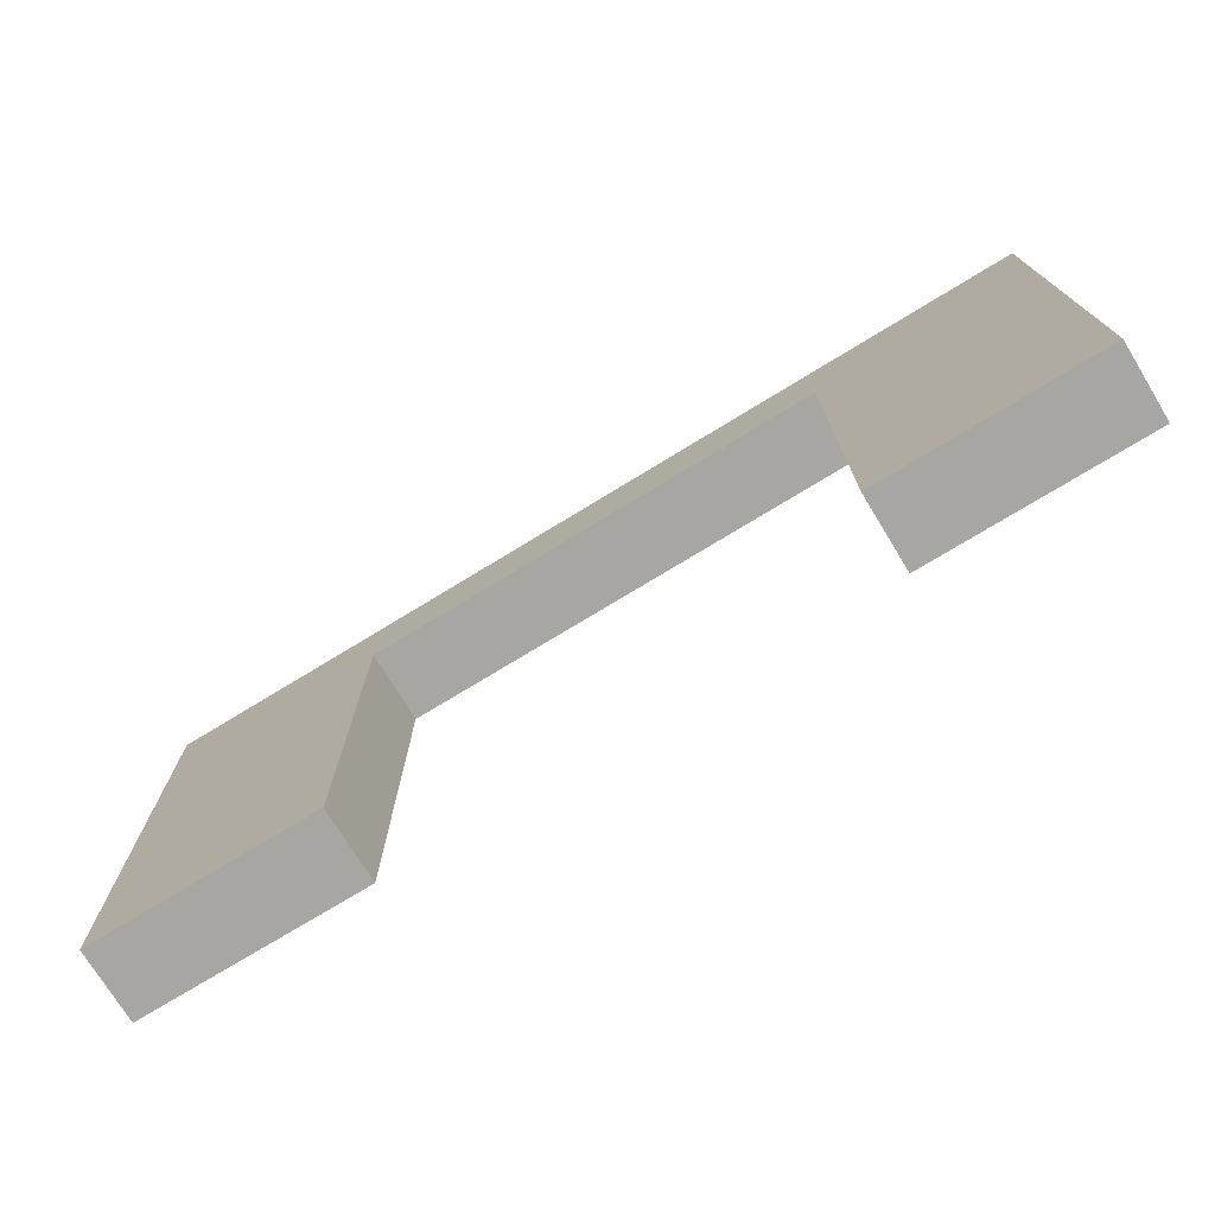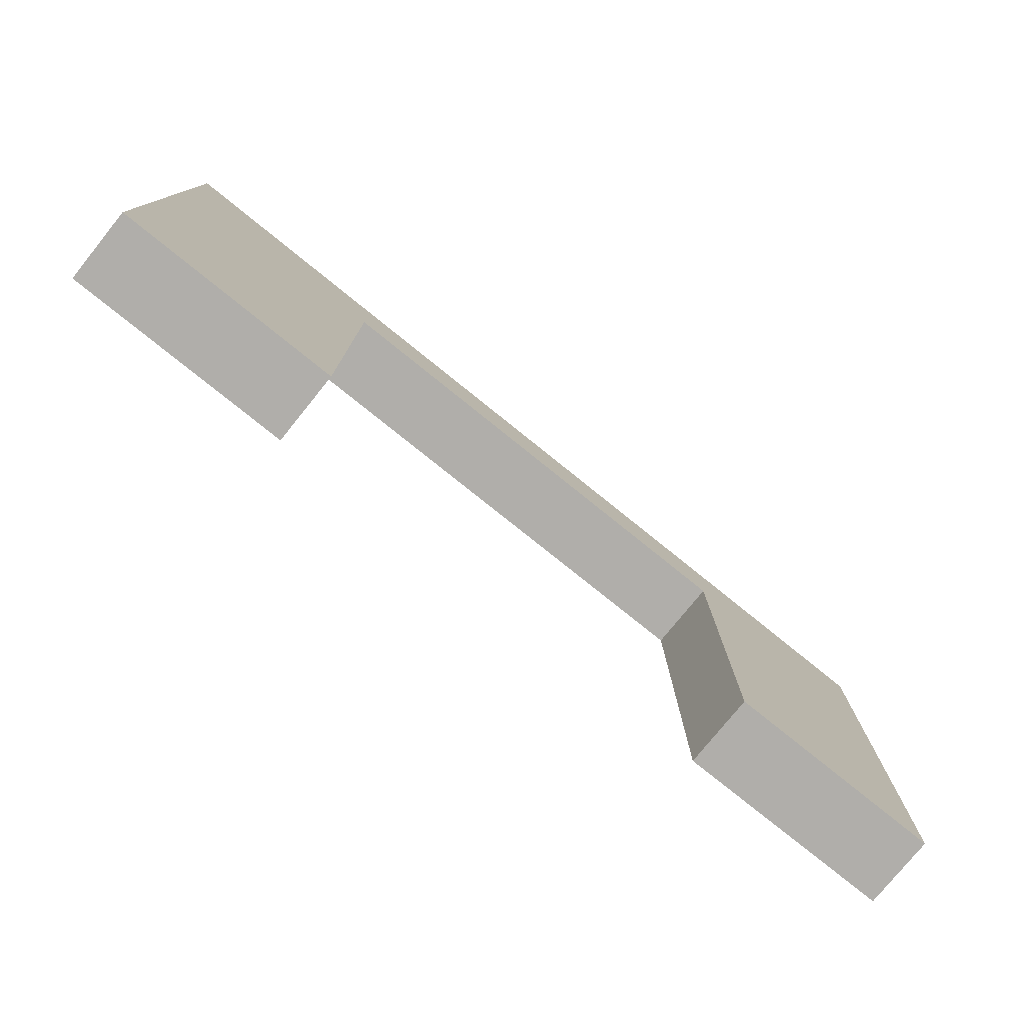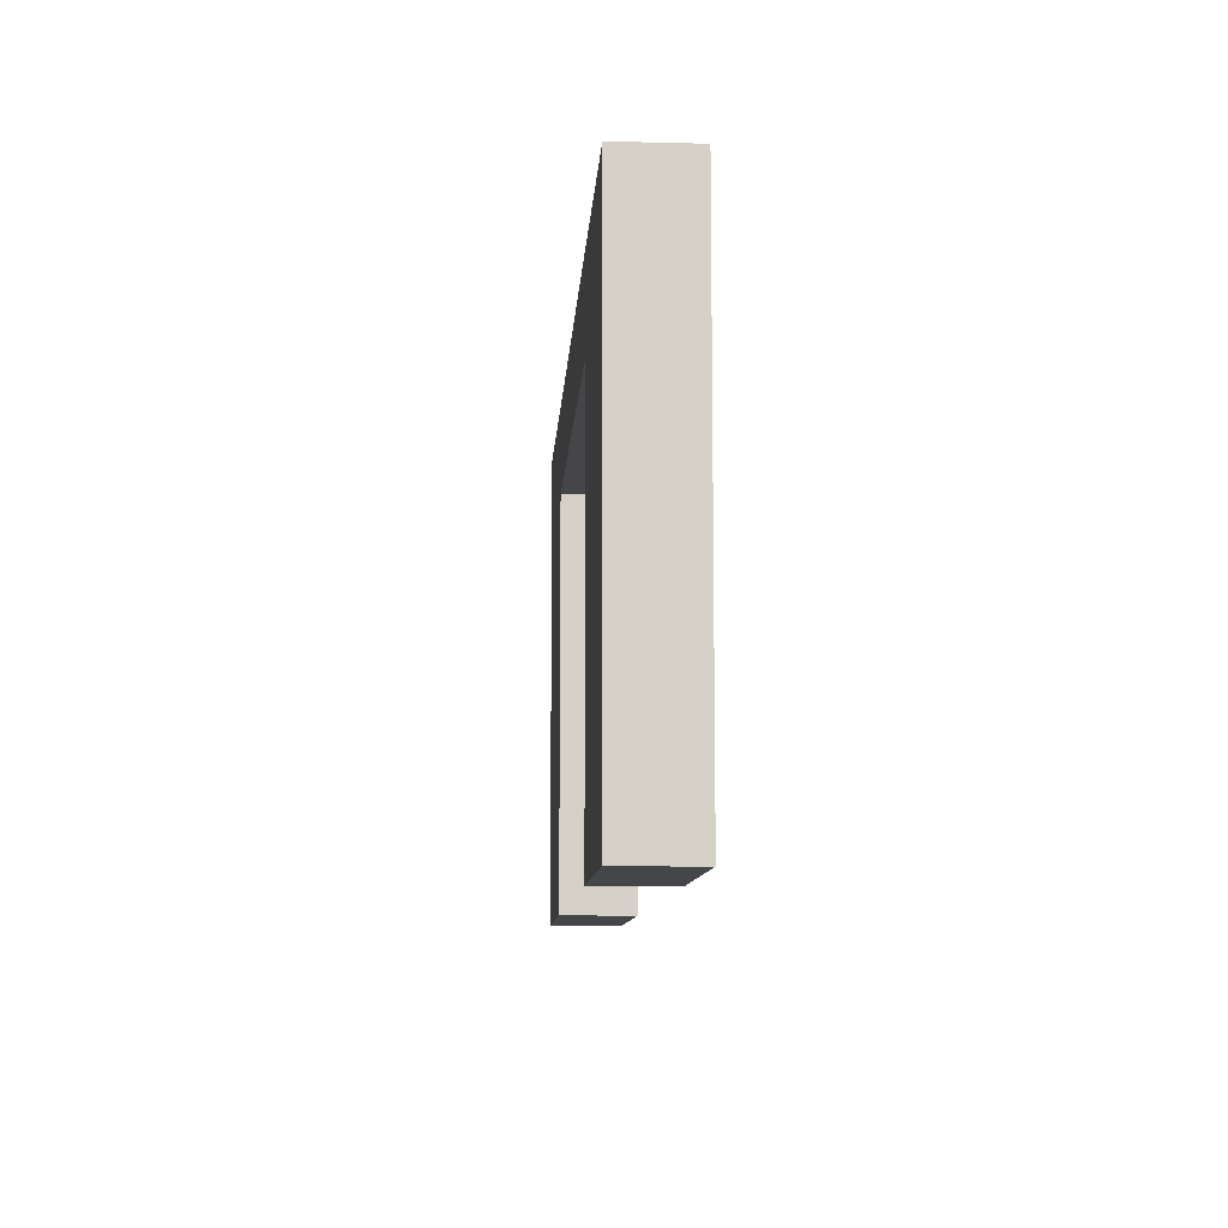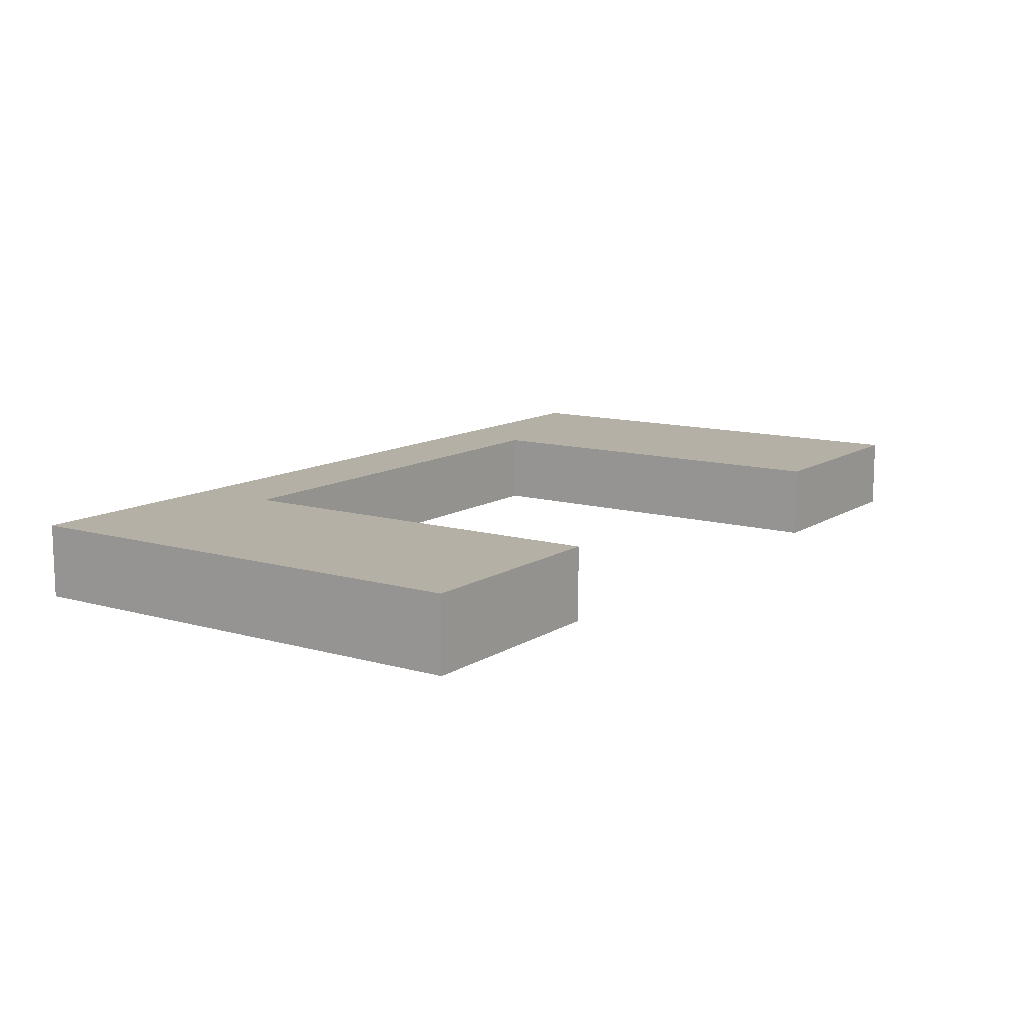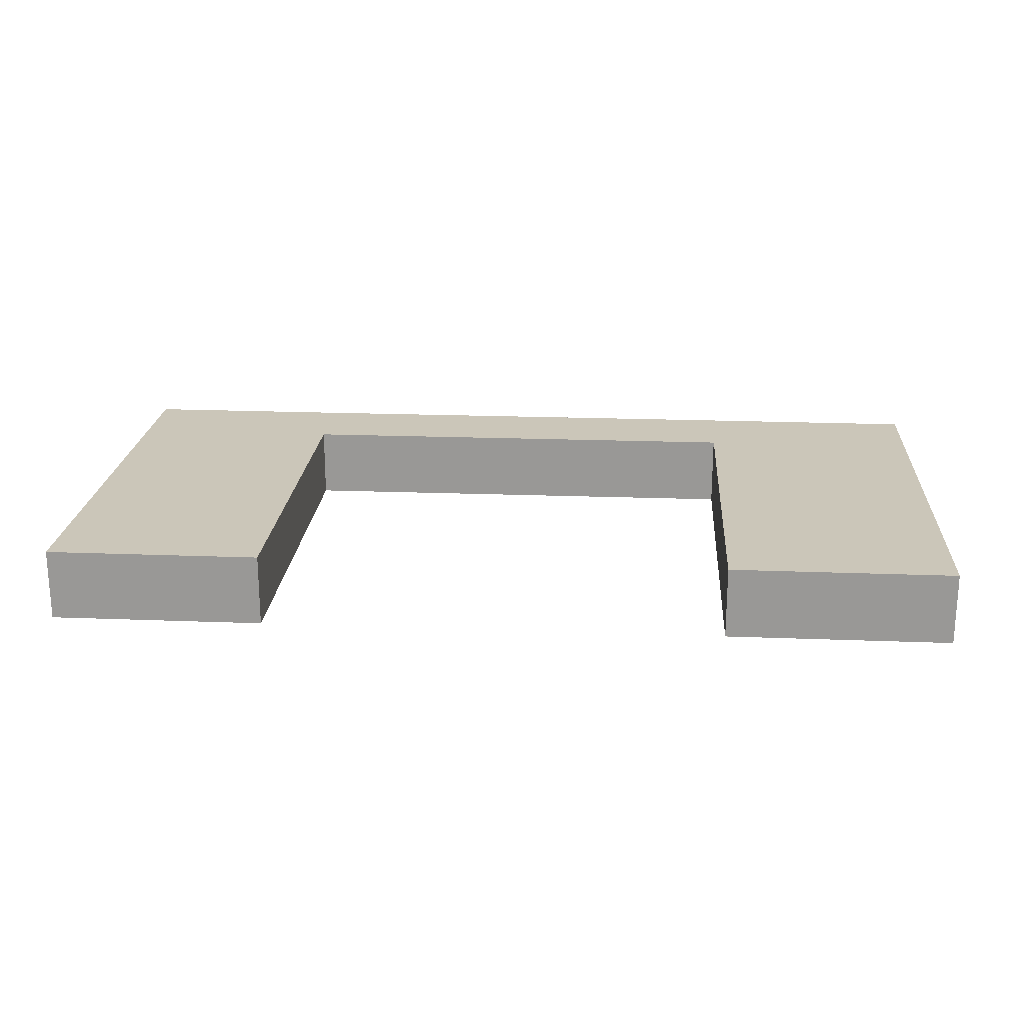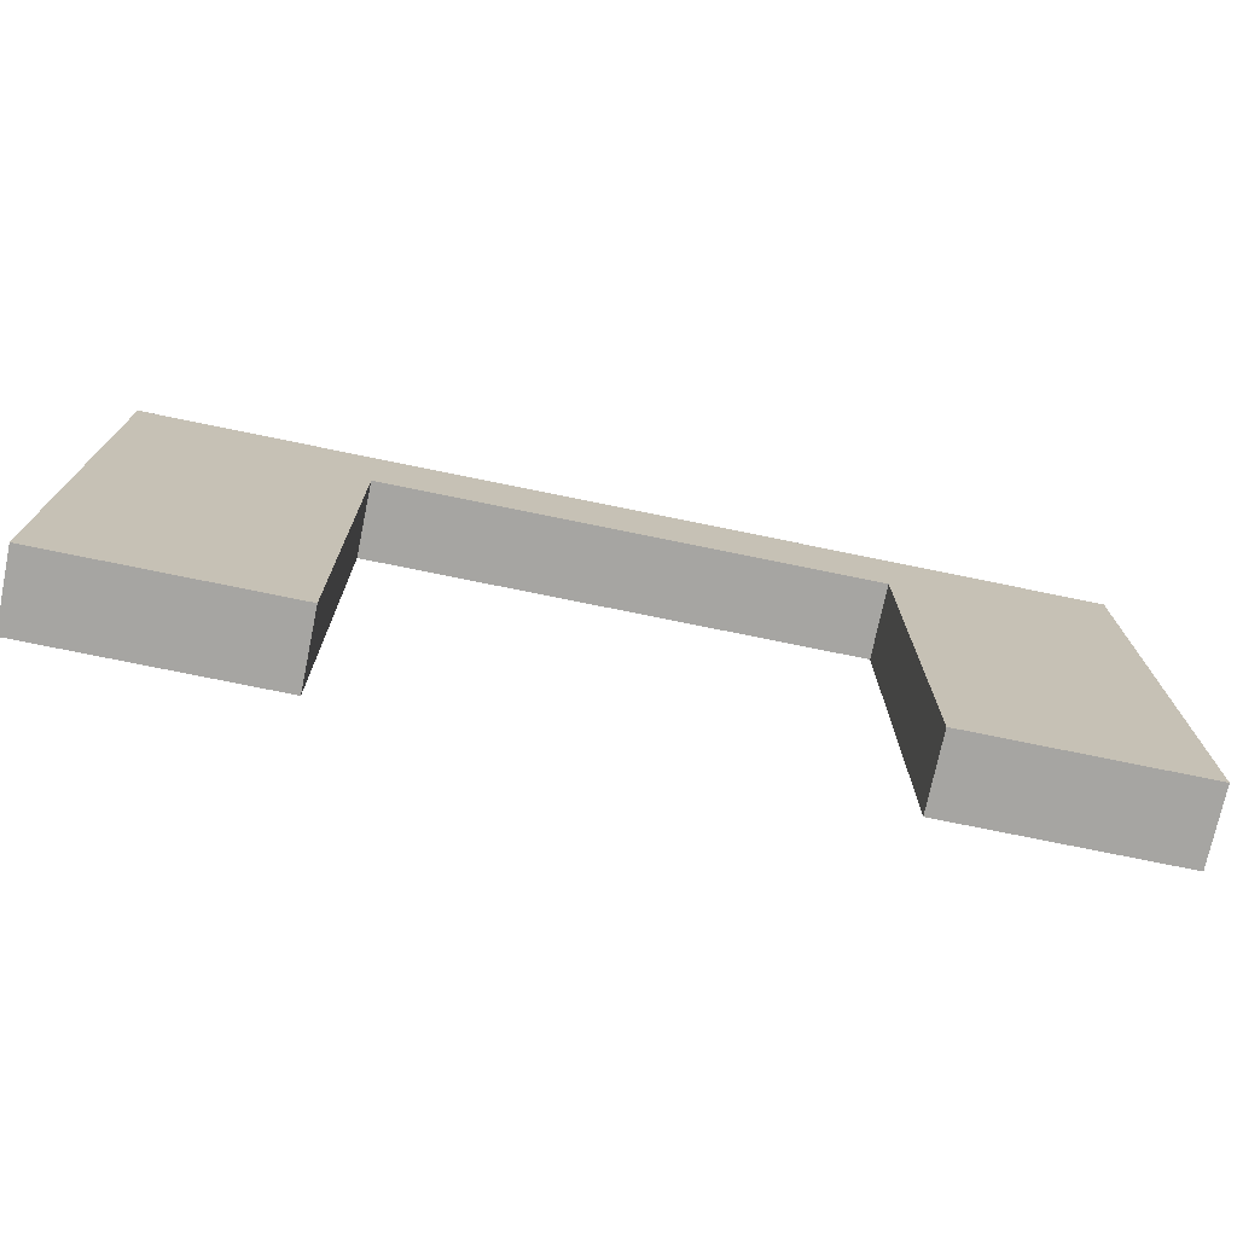
<metadata>
{"format":"obj","ext":"obj","renderer":"f3d","projection":"perspective","resolution":1024,"background":"white","views":[{"elev":-74.2,"azim":-148.6,"up":"+Y"},{"elev":-77.7,"azim":141.1,"up":"+Y"},{"elev":-9.8,"azim":-93.6,"up":"+Y"},{"elev":11.7,"azim":-55.5,"up":"+Z"},{"elev":20.8,"azim":4.0,"up":"+Z"},{"elev":-73.7,"azim":168.3,"up":"+Y"}]}
</metadata>
<code>
g default
v 2.397 0 -0.373
v 2.397 0 0.3783
v 2.397 5 -0.373
v 2.397 5 0.3783
v 4.736 5 -0.373
v 4.736 5 0.3783
v 4.736 0 -0.373
v 4.736 0 0.3783
v 2.397 4.101 -0.373
v 2.397 4.101 0.3783
v 4.736 4.101 0.3783
v 4.736 4.101 -0.373
v -0.04463 4.101 -0.3756
v -0.04463 4.101 0.3756
v -0.04463 5 0.3756
v -0.04463 5 -0.3756
v -2.488 0 0.373
v -2.488 0 -0.3783
v -2.488 5 0.373
v -2.488 5 -0.3783
v -4.736 5 0.373
v -4.736 5 -0.3783
v -4.736 0 0.373
v -4.736 0 -0.3783
v -2.488 4.101 0.373
v -2.488 4.101 -0.3783
v -4.736 4.101 -0.3783
v -4.736 4.101 0.373
g double_door_frame
f 3 4 6 5
f 5 6 11 12
f 7 8 2 1
f 10 11 6 4
f 12 9 3 5
f 1 2 10 9
f 2 8 11 10
f 12 11 8 7
f 7 1 9 12
f 9 10 14 13
f 10 4 15 14
f 4 3 16 15
f 3 9 13 16
f 19 20 22 21
f 21 22 27 28
f 23 24 18 17
f 26 27 22 20
f 28 25 19 21
f 17 18 26 25
f 18 24 27 26
f 28 27 24 23
f 23 17 25 28
f 25 26 13 14
f 26 20 16 13
f 20 19 15 16
f 19 25 14 15

</code>
